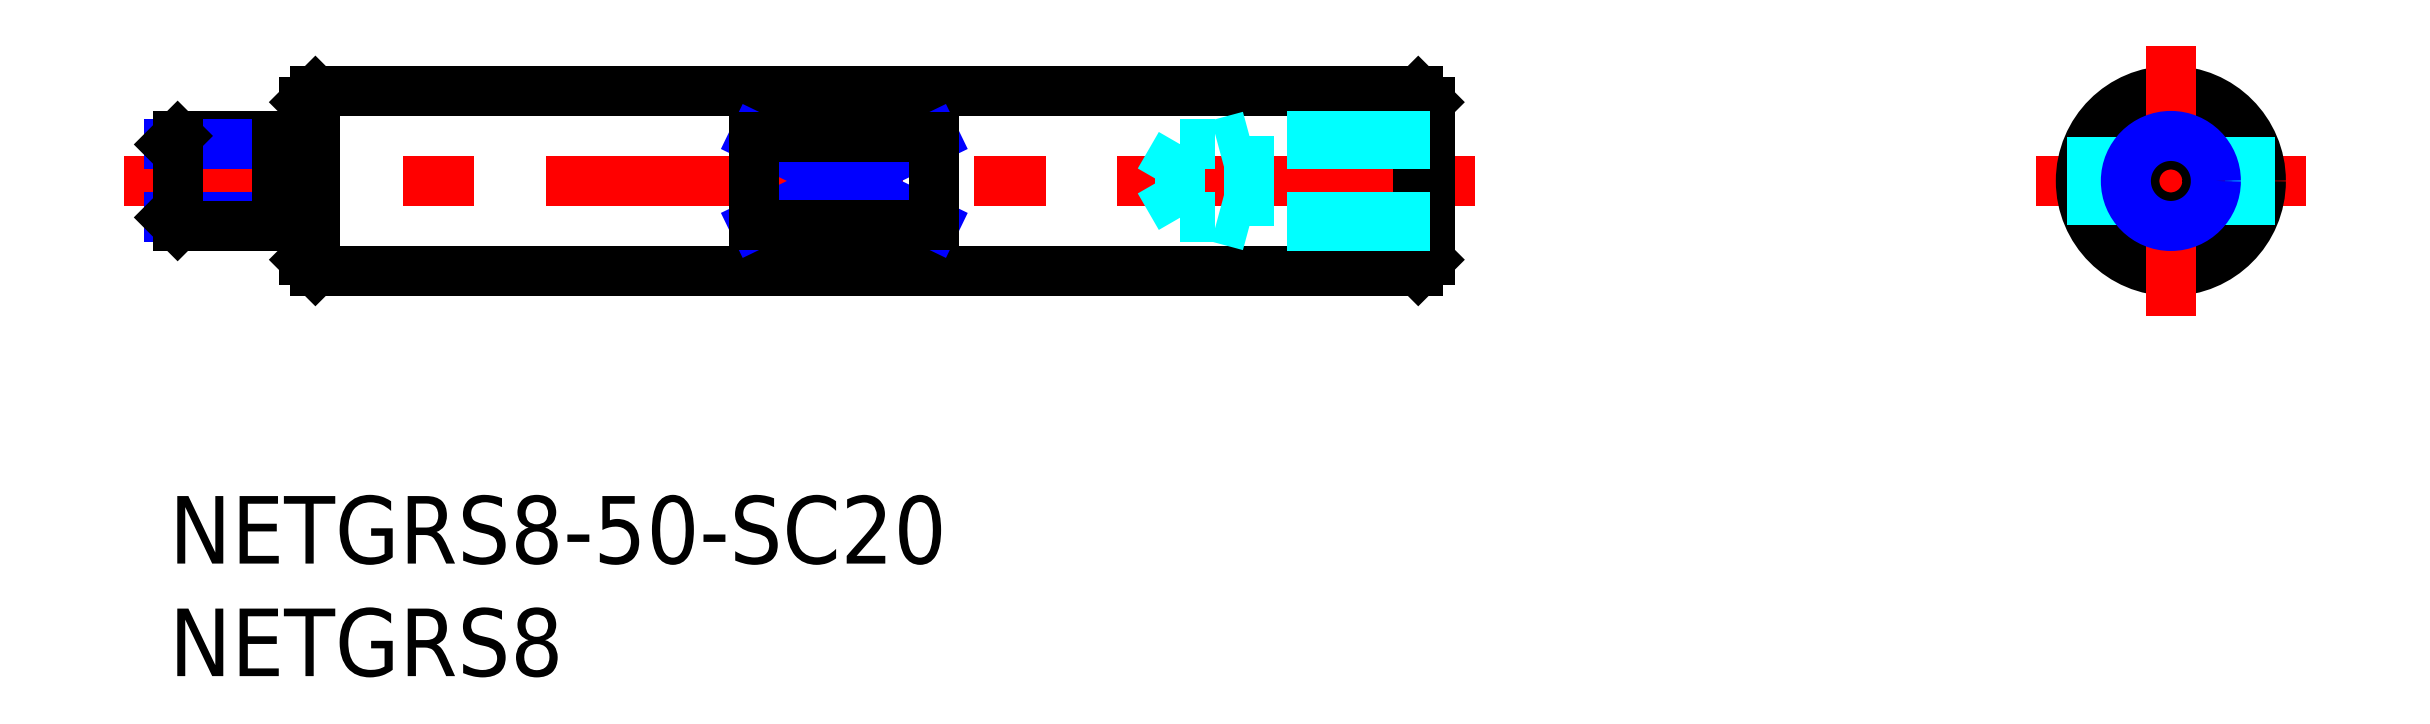
<metadata>
{"format":"dxf","ext":"dxf","renderer":"ezdxf+matplotlib","layout":"modelspace","background":"white","min_lineweight":24,"dpi":150}
</metadata>
<code>
0
SECTION
2
ENTITIES
0
INSERT
8
MSM_CONTINUOUS
2
*U4
10
0
20
0
30
0
0
INSERT
8
MSM_CONTINUOUS
2
*U5
10
0
20
0
30
0
0
LINE
8
MSM_CONTINUOUS
10
-5.2e-15
20
12.38
30
0
11
-5.2e-15
21
15.62
31
0
0
LINE
8
MSM_CENTER
10
58
20
14
30
0
11
-2
21
14
31
0
0
LINE
8
MSM_CONTINUOUS
10
6.5
20
10
30
0
11
55.5
21
10
31
0
0
LINE
8
MSM_CONTINUOUS
10
6.5
20
18
30
0
11
55.5
21
18
31
0
0
LINE
8
MSM_CONTINUOUS
10
6
20
17.5
30
0
11
6
21
10.5
31
0
0
LINE
8
MSM_NARROW
10
34
20
15.94
30
0
11
26
21
12.06
31
0
0
LINE
8
MSM_NARROW
10
26
20
15.94
30
0
11
34
21
12.06
31
0
0
LINE
8
MSM_CONTINUOUS
10
34
20
15.94
30
0
11
34
21
12.06
31
0
0
LINE
8
MSM_CONTINUOUS
10
26
20
15.94
30
0
11
26
21
12.06
31
0
0
LINE
8
MSM_CONTINUOUS
10
34
20
12.06
30
0
11
26
21
12.06
31
0
0
LINE
8
MSM_CONTINUOUS
10
34
20
15.94
30
0
11
26
21
15.94
31
0
0
LINE
8
MSM_CENTER
10
94.94
20
14
30
0
11
82.94
21
14
31
0
0
CIRCLE
8
MSM_CONTINUOUS
10
88.94
20
14
30
0
40
4
0
LINE
8
MSM_CONTINUOUS
10
56
20
17.5
30
0
11
56
21
10.5
31
0
0
LINE
8
MSM_DASHED
10
85.44
20
12.06
30
0
11
85.44
21
15.94
31
0
0
LINE
8
MSM_CENTER
10
88.94
20
20
30
0
11
88.94
21
8
31
0
0
LINE
8
MSM_DASHED
10
92.44
20
12.06
30
0
11
92.44
21
15.94
31
0
0
LINE
8
MSM_CONTINUOUS
10
6
20
10.5
30
0
11
6.5
21
10
31
0
0
LINE
8
MSM_CONTINUOUS
10
6
20
17.5
30
0
11
6.5
21
18
31
0
0
LINE
8
MSM_CONTINUOUS
10
55.5
20
18
30
0
11
56
21
17.5
31
0
0
LINE
8
MSM_CONTINUOUS
10
56
20
10.5
30
0
11
55.5
21
10
31
0
0
LINE
8
MSM_CONTINUOUS
10
6.5
20
10
30
0
11
6.5
21
18
31
0
0
LINE
8
MSM_CONTINUOUS
10
55.5
20
10
30
0
11
55.5
21
18
31
0
0
CIRCLE
8
MSM_CONTINUOUS
10
88.94
20
14
30
0
40
1.621
0
CIRCLE
8
MSM_NARROW
10
88.94
20
14
30
0
40
2
0
LINE
8
MSM_DASHED
10
56
20
16
30
0
11
48
21
16
31
0
0
LINE
8
MSM_DASHED
10
56
20
15.62
30
0
11
44.94
21
15.62
31
0
0
LINE
8
MSM_DASHED
10
56
20
12.38
30
0
11
44.94
21
12.38
31
0
0
LINE
8
MSM_DASHED
10
56
20
12
30
0
11
48
21
12
31
0
0
LINE
8
MSM_DASHED
10
44.94
20
12.38
30
0
11
44.94
21
15.62
31
0
0
LINE
8
MSM_DASHED
10
44.94
20
15.62
30
0
11
44
21
14
31
0
0
LINE
8
MSM_DASHED
10
44.94
20
12.38
30
0
11
44
21
14
31
0
0
LINE
8
MSM_DASHED
10
48
20
12
30
0
11
46.6
21
12.38
31
0
0
LINE
8
MSM_DASHED
10
48
20
16
30
0
11
46.6
21
15.62
31
0
0
LINE
8
MSM_DASHED
10
48
20
16
30
0
11
48
21
12
31
0
0
LINE
8
MSM_CONTINUOUS
10
4.8
20
16
30
0
11
0.379
21
16
31
0
0
LINE
8
MSM_NARROW
10
4.8
20
15.62
30
0
11
-5.2e-15
21
15.62
31
0
0
LINE
8
MSM_NARROW
10
4.8
20
12.38
30
0
11
-5.2e-15
21
12.38
31
0
0
LINE
8
MSM_CONTINUOUS
10
4.8
20
12
30
0
11
0.379
21
12
31
0
0
LINE
8
MSM_CONTINUOUS
10
-5.2e-15
20
15.62
30
0
11
0.379
21
16
31
0
0
LINE
8
MSM_CONTINUOUS
10
0.379
20
16
30
0
11
0.379
21
12
31
0
0
LINE
8
MSM_CONTINUOUS
10
0.379
20
12
30
0
11
-5.2e-15
21
12.38
31
0
0
LINE
8
MSM_CONTINUOUS
10
6
20
15.6
30
0
11
4.8
21
15.6
31
0
0
LINE
8
MSM_CONTINUOUS
10
6
20
12.4
30
0
11
4.8
21
12.4
31
0
0
LINE
8
MSM_CONTINUOUS
10
4.8
20
12
30
0
11
4.8
21
16
31
0
0
ENDSEC
0
EOF

</code>
